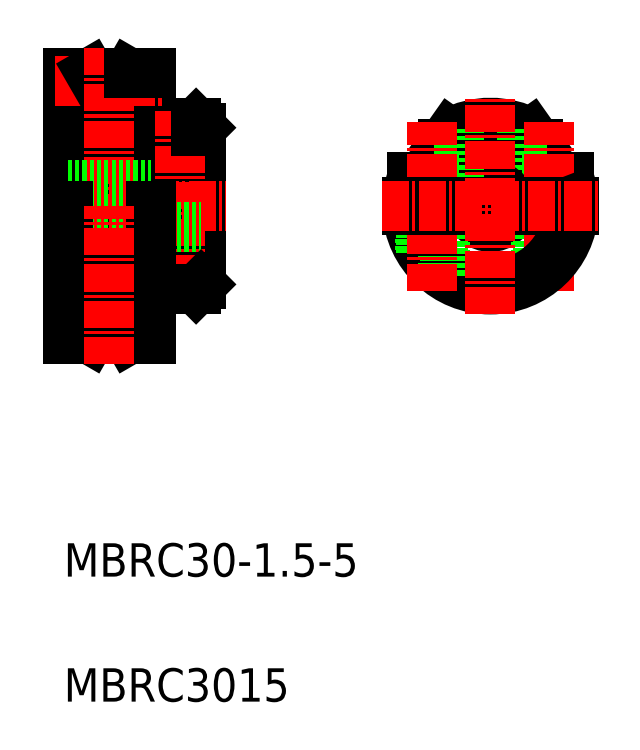
<metadata>
{"format":"dxf","ext":"dxf","renderer":"ezdxf+matplotlib","layout":"modelspace","background":"white","min_lineweight":24,"dpi":150}
</metadata>
<code>
0
SECTION
2
ENTITIES
0
ARC
8
0
10
-161.2
20
56.94
30
0
40
10
50
61.26
51
118.7
0
ARC
8
0
10
-161.2
20
56.94
30
0
40
9.4
50
52.29
51
127.7
0
LINE
8
0
10
-155.4
20
60.44
30
0
11
-151.8
21
60.44
31
0
0
LINE
8
0
10
-156.3
20
65.7
30
0
11
-155.4
21
64.37
31
0
0
LINE
8
0
10
-155.4
20
64.37
30
0
11
-155.4
21
60.44
31
0
0
LINE
8
0
10
-157.4
20
60.44
30
0
11
-155.4
21
60.44
31
0
0
LINE
8
0
10
-157.4
20
60.44
30
0
11
-157.4
21
66.21
31
0
0
LINE
8
0
10
-166.9
20
60.44
30
0
11
-170.5
21
60.44
31
0
0
ARC
8
0
10
-161.2
20
56.94
30
0
40
10
50
159.5
51
177.1
0
ARC
8
0
10
-161.2
20
56.94
30
0
40
9.4
50
158.1
51
177
0
LINE
8
0
10
-166
20
65.7
30
0
11
-166.9
21
64.37
31
0
0
LINE
8
0
10
-166.9
20
64.37
30
0
11
-166.9
21
60.44
31
0
0
LINE
8
0
10
-196.5
20
60.44
30
0
11
-196.5
21
57.44
31
0
0
LINE
8
0
10
-195.9
20
60.44
30
0
11
-200.9
21
60.44
31
0
0
ARC
8
0
10
-161.2
20
56.94
30
0
40
2.5
50
11.54
51
168.5
0
ARC
8
0
10
-161.2
20
56.94
30
0
40
2.5
50
191.5
51
348.5
0
LINE
8
0
10
-208.2
20
42.69
30
0
11
-209.2
21
40.94
31
0
0
LINE
8
0
10
-205.6
20
42.69
30
0
11
-204.6
21
40.94
31
0
0
LINE
8
0
10
-201.9
20
40.94
30
0
11
-204.6
21
40.94
31
0
0
LINE
8
CENTER
10
-213.4
20
41.94
30
0
11
-200.4
21
41.94
31
0
0
LINE
8
0
10
-211.9
20
40.94
30
0
11
-209.2
21
40.94
31
0
0
ARC
8
0
10
-206.9
20
41.94
30
0
40
1.5
50
30
51
150
0
LINE
8
0
10
-205.6
20
71.19
30
0
11
-204.6
21
72.94
31
0
0
ARC
8
0
10
-206.9
20
71.94
30
0
40
1.5
50
210
51
330
0
ARC
8
0
10
-198.2
20
61.16
30
0
40
5.036
50
62.82
51
122.4
0
LINE
8
0
10
-152.9
20
51.34
30
0
11
-152.9
21
56.44
31
0
0
LINE
8
0
10
-152.7
20
51.67
30
0
11
-152.7
21
56.44
31
0
0
LINE
8
0
10
-155.7
20
48.58
30
0
11
-155.7
21
56.44
31
0
0
LINE
8
0
10
-155.4
20
48.73
30
0
11
-155.4
21
56.44
31
0
0
LINE
8
0
10
-152.4
20
57.44
30
0
11
-152.4
21
60.44
31
0
0
LINE
8
0
10
-155.9
20
57.44
30
0
11
-155.9
21
60.44
31
0
0
LINE
8
CENTER
10
-154.2
20
46.79
30
0
11
-154.2
21
67.08
31
0
0
LINE
8
0
10
-196.6
20
57.44
30
0
11
-196.6
21
60.44
31
0
0
LINE
8
0
10
-200.1
20
57.44
30
0
11
-200.1
21
60.44
31
0
0
LINE
8
CENTER
10
-196.1
20
49.34
30
0
11
-200.7
21
49.34
31
0
0
ARC
8
0
10
-161.2
20
56.94
30
0
40
10
50
182.9
51
357.1
0
ARC
8
0
10
-161.2
20
56.94
30
0
40
9.4
50
183
51
357
0
ARC
8
0
10
-161.2
20
56.94
30
0
40
9.4
50
3.049
51
21.86
0
ARC
8
0
10
-161.2
20
56.94
30
0
40
10
50
2.866
51
20.49
0
ARC
8
0
10
-198.4
20
49.9
30
0
40
1.41
50
204.2
51
335.8
0
ARC
8
0
10
-198.4
20
49.34
30
0
40
1.286
50
359.2
51
180.8
0
ARC
8
0
10
-198.4
20
49.93
30
0
40
1.543
50
193.6
51
346.4
0
ARC
8
0
10
-198.4
20
49.41
30
0
40
1.509
50
6.101
51
173.9
0
LINE
8
0
10
-197.1
20
49.33
30
0
11
-197.1
21
56.44
31
0
0
LINE
8
0
10
-196.9
20
49.57
30
0
11
-196.9
21
56.44
31
0
0
LINE
8
0
10
-199.9
20
49.57
30
0
11
-199.9
21
56.44
31
0
0
LINE
8
0
10
-199.7
20
49.33
30
0
11
-199.7
21
56.44
31
0
0
LINE
8
0
10
-158.7
20
56.44
30
0
11
-151.2
21
56.44
31
0
0
LINE
8
0
10
-158.7
20
57.44
30
0
11
-151.2
21
57.44
31
0
0
LINE
8
0
10
-166.7
20
48.58
30
0
11
-166.7
21
56.44
31
0
0
LINE
8
0
10
-166.9
20
48.73
30
0
11
-166.9
21
56.44
31
0
0
LINE
8
0
10
-169.4
20
51.34
30
0
11
-169.4
21
56.44
31
0
0
LINE
8
0
10
-169.7
20
51.67
30
0
11
-169.7
21
56.44
31
0
0
LINE
8
0
10
-169.9
20
57.44
30
0
11
-169.9
21
60.44
31
0
0
LINE
8
0
10
-166.4
20
57.44
30
0
11
-166.4
21
60.44
31
0
0
LINE
8
0
10
-164.9
20
60.44
30
0
11
-166.9
21
60.44
31
0
0
LINE
8
0
10
-164.9
20
60.44
30
0
11
-164.9
21
66.21
31
0
0
LINE
8
CENTER
10
-168.2
20
46.79
30
0
11
-168.2
21
67.08
31
0
0
LINE
8
0
10
-171.1
20
57.44
30
0
11
-163.6
21
57.44
31
0
0
LINE
8
0
10
-171.1
20
56.44
30
0
11
-163.6
21
56.44
31
0
0
LINE
8
CENTER
10
-174.2
20
56.94
30
0
11
-148.2
21
56.94
31
0
0
LINE
8
CENTER
10
-161.2
20
43.94
30
0
11
-161.2
21
69.94
31
0
0
LINE
8
0
10
-200.9
20
59.44
30
0
11
-195.9
21
59.44
31
0
0
LINE
8
0
10
-196.5
20
56.44
30
0
11
-196.5
21
46.94
31
0
0
LINE
8
0
10
-201.9
20
56.44
30
0
11
-195.9
21
56.44
31
0
0
LINE
8
0
10
-200.9
20
57.44
30
0
11
-195.9
21
57.44
31
0
0
LINE
8
0
10
-200.9
20
66.94
30
0
11
-200.9
21
57.44
31
0
0
LINE
8
0
10
-204.6
20
72.94
30
0
11
-204.6
21
40.94
31
0
0
LINE
8
0
10
-209.2
20
72.94
30
0
11
-209.2
21
40.94
31
0
0
LINE
8
0
10
-201.9
20
64.94
30
0
11
-201.9
21
72.94
31
0
0
LINE
8
0
10
-200.9
20
66.94
30
0
11
-196.5
21
66.94
31
0
0
LINE
8
0
10
-196.5
20
66.94
30
0
11
-195.9
21
66.34
31
0
0
LINE
8
0
10
-195.9
20
66.34
30
0
11
-195.9
21
57.44
31
0
0
LINE
8
0
10
-201.9
20
64.94
30
0
11
-201.9
21
56.94
31
0
0
LINE
8
0
10
-195.9
20
47.54
30
0
11
-195.9
21
56.44
31
0
0
LINE
8
CENTER
10
-198.4
20
47.82
30
0
11
-198.4
21
68.4
31
0
0
LINE
8
0
10
-211.9
20
56.94
30
0
11
-211.9
21
72.94
31
0
0
LINE
8
0
10
-211.9
20
72.94
30
0
11
-209.2
21
72.94
31
0
0
LINE
8
CENTER
10
-213.4
20
71.94
30
0
11
-200.4
21
71.94
31
0
0
LINE
8
0
10
-208.2
20
71.19
30
0
11
-209.2
21
72.94
31
0
0
LINE
8
CENTER
10
-206.9
20
75.94
30
0
11
-206.9
21
56.94
31
0
0
LINE
8
CENTER
10
-214.9
20
56.94
30
0
11
-192.9
21
56.94
31
0
0
LINE
8
0
10
-201.9
20
72.94
30
0
11
-204.6
21
72.94
31
0
0
LINE
8
0
10
-211.9
20
59.44
30
0
11
-201.9
21
59.44
31
0
0
LINE
8
0
10
-211.9
20
54.44
30
0
11
-195.9
21
54.44
31
0
0
LINE
8
0
10
-201.9
20
48.94
30
0
11
-201.9
21
40.94
31
0
0
LINE
8
0
10
-201.9
20
46.94
30
0
11
-196.5
21
46.94
31
0
0
LINE
8
0
10
-201.9
20
48.94
30
0
11
-201.9
21
56.94
31
0
0
LINE
8
0
10
-196.5
20
46.94
30
0
11
-195.9
21
47.54
31
0
0
LINE
8
0
10
-211.9
20
56.94
30
0
11
-211.9
21
40.94
31
0
0
LINE
8
CENTER
10
-206.9
20
37.94
30
0
11
-206.9
21
56.94
31
0
0
LINE
8
0
10
-196.5
20
66.94
30
0
11
-196.5
21
65.9
31
0
0
TEXT
8
0
10
-212.3
20
-2.525
30
0
40
4
1
MBRC3015
0
TEXT
8
0
10
-212.3
20
12.48
30
0
40
4
1
MBRC30-1.5-5
0
ENDSEC
0
EOF

</code>
